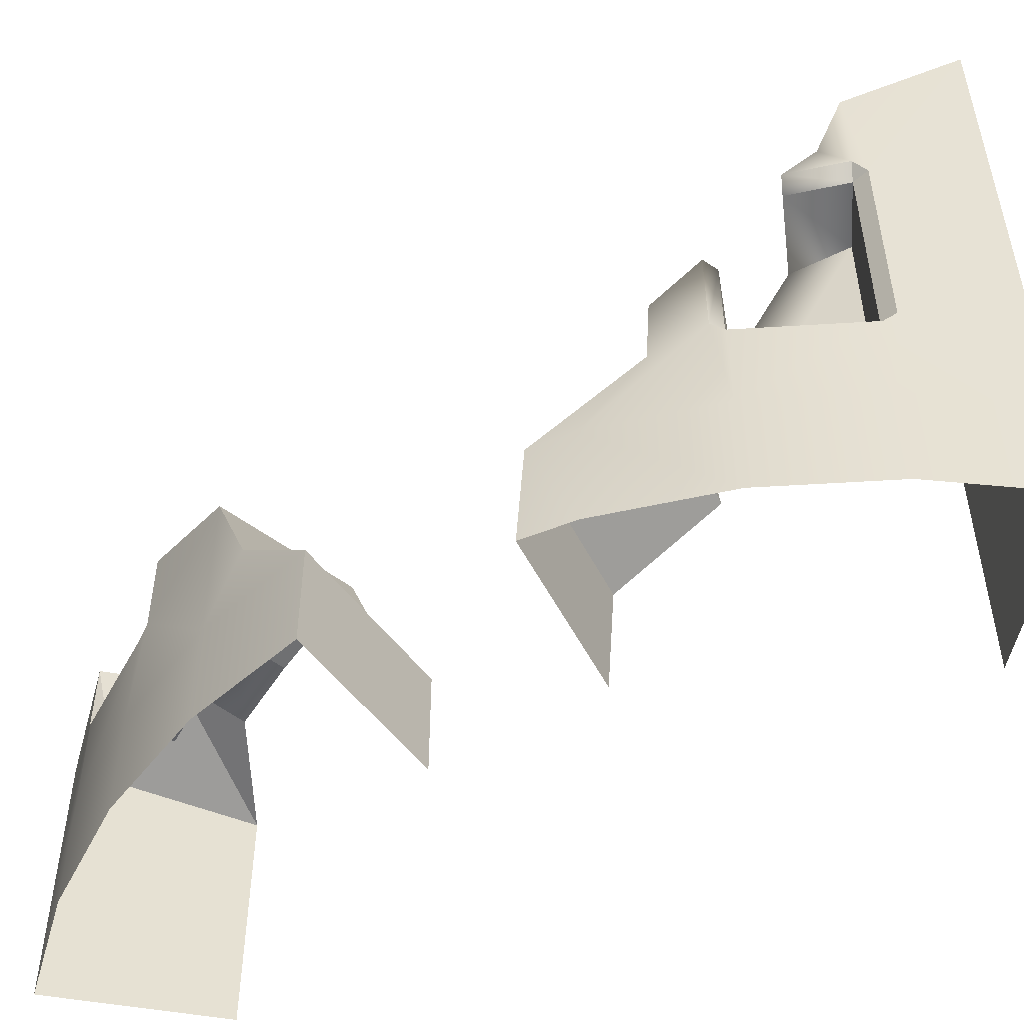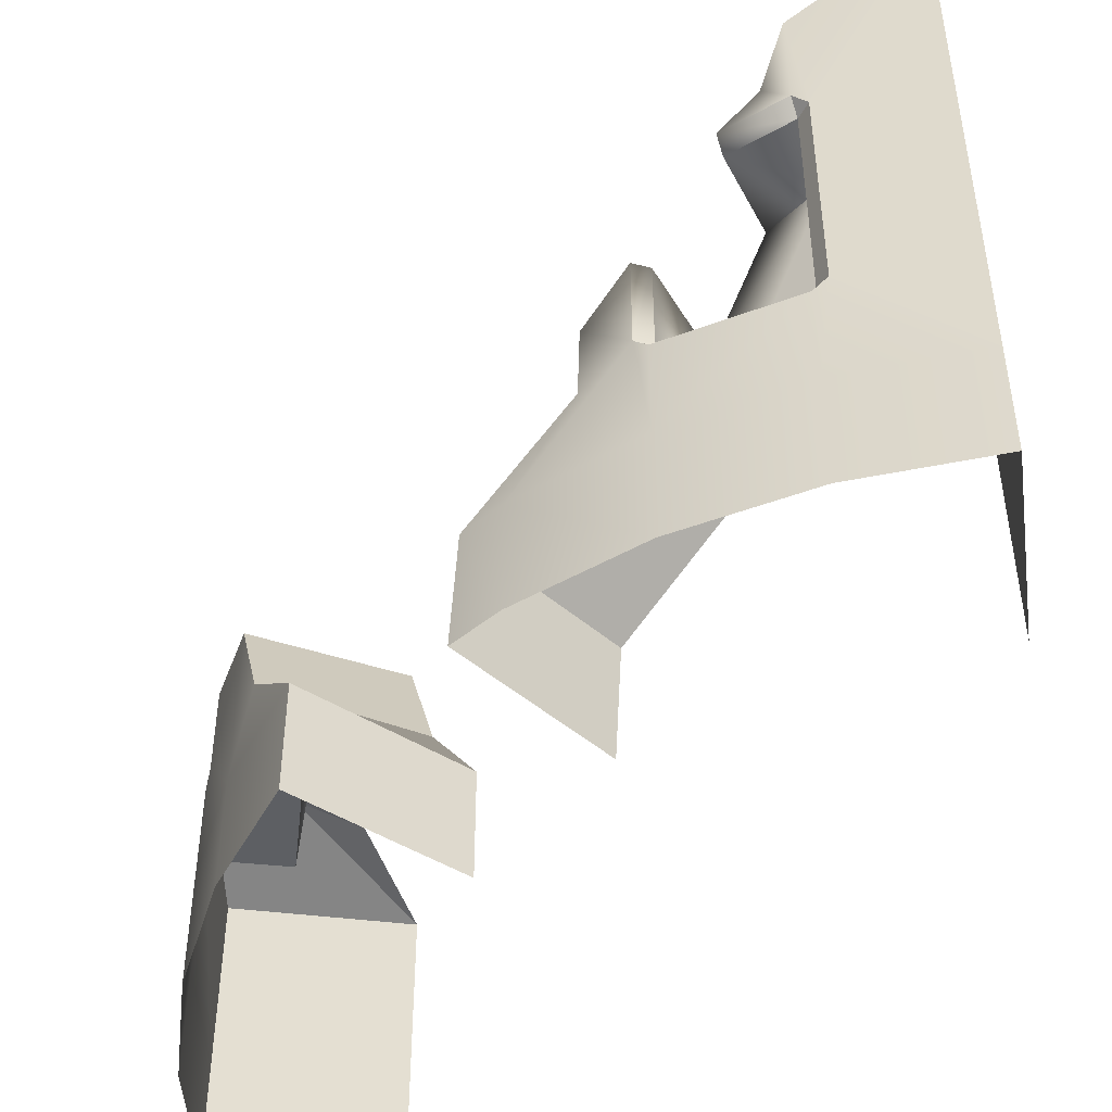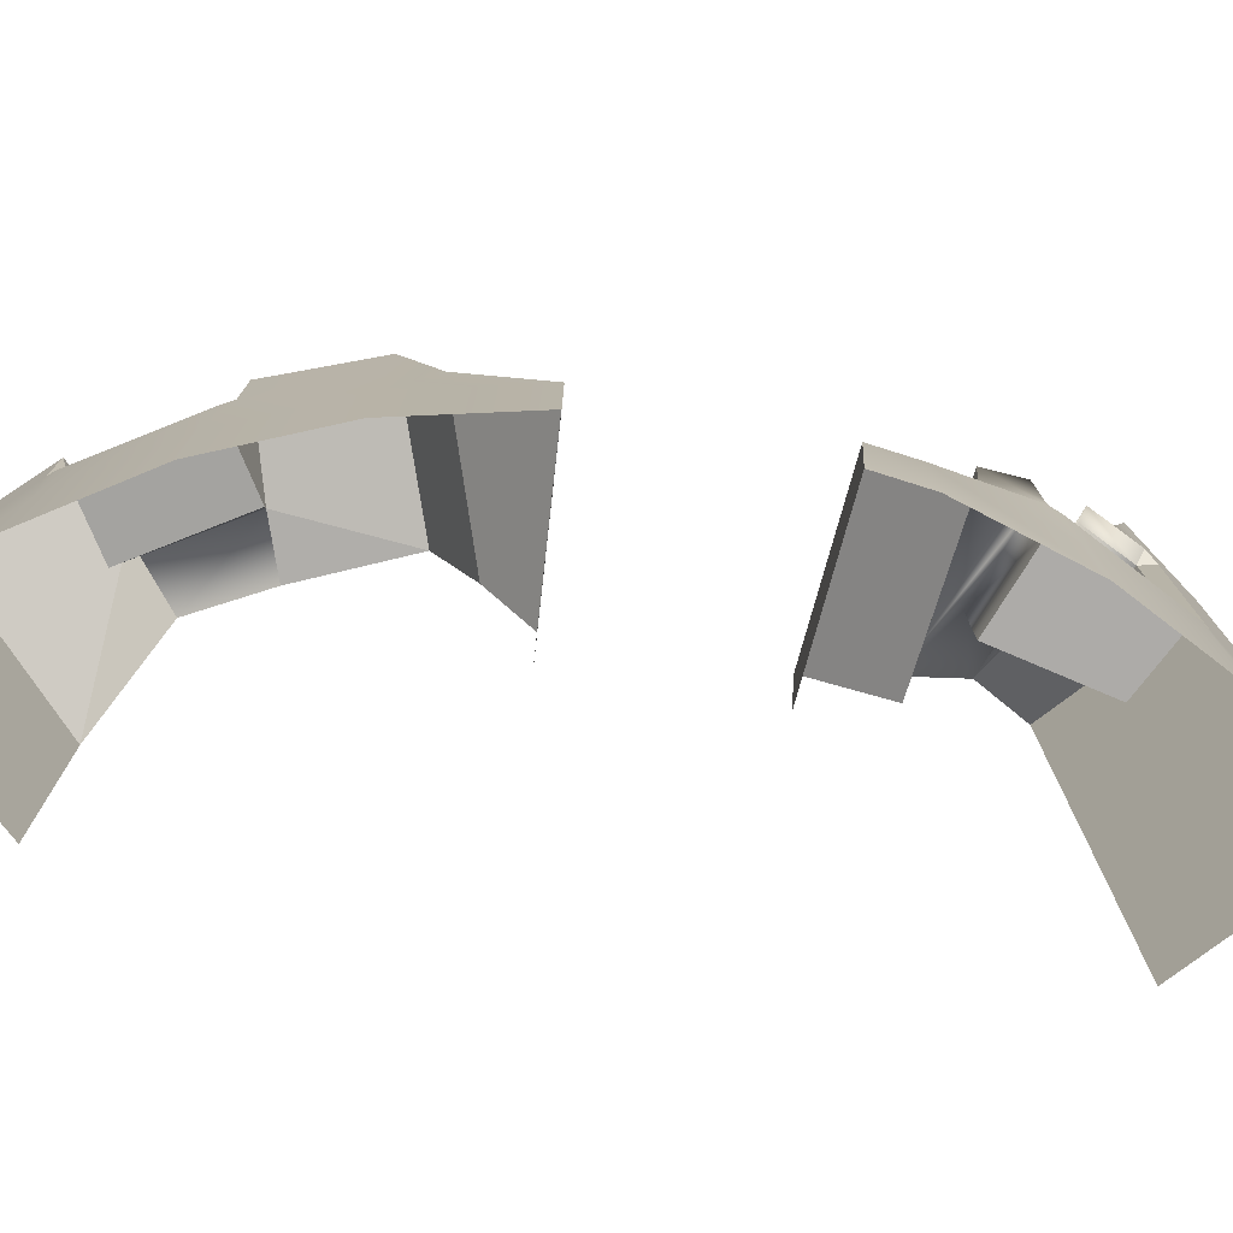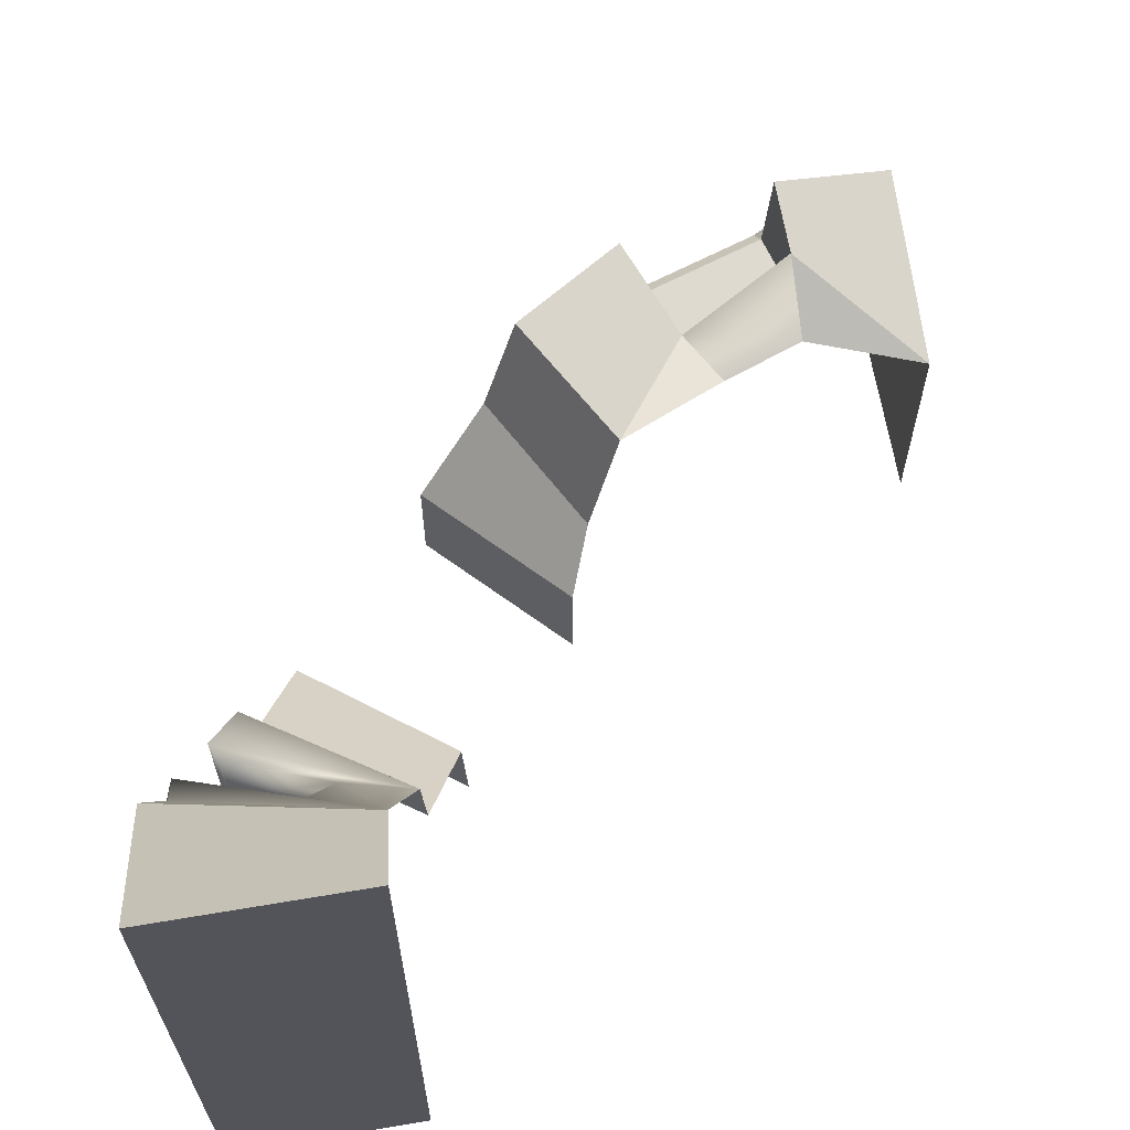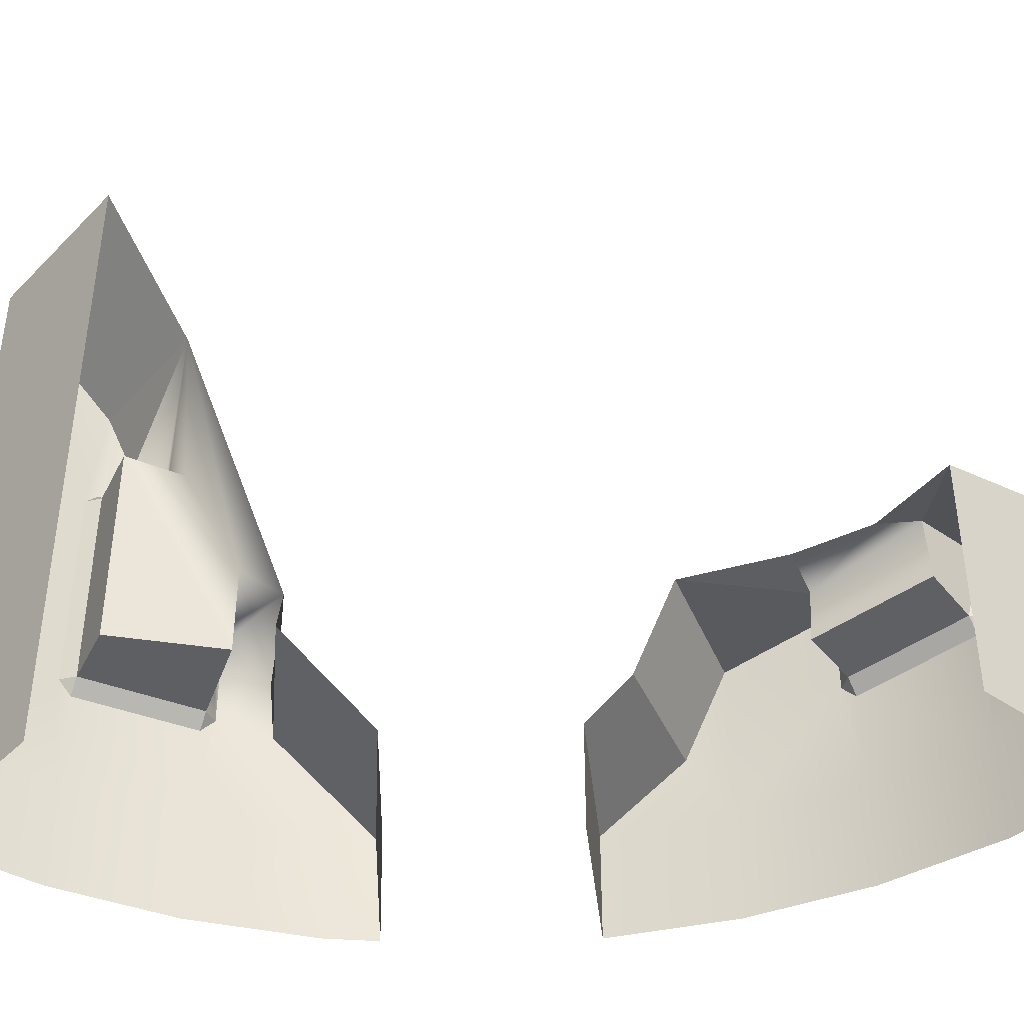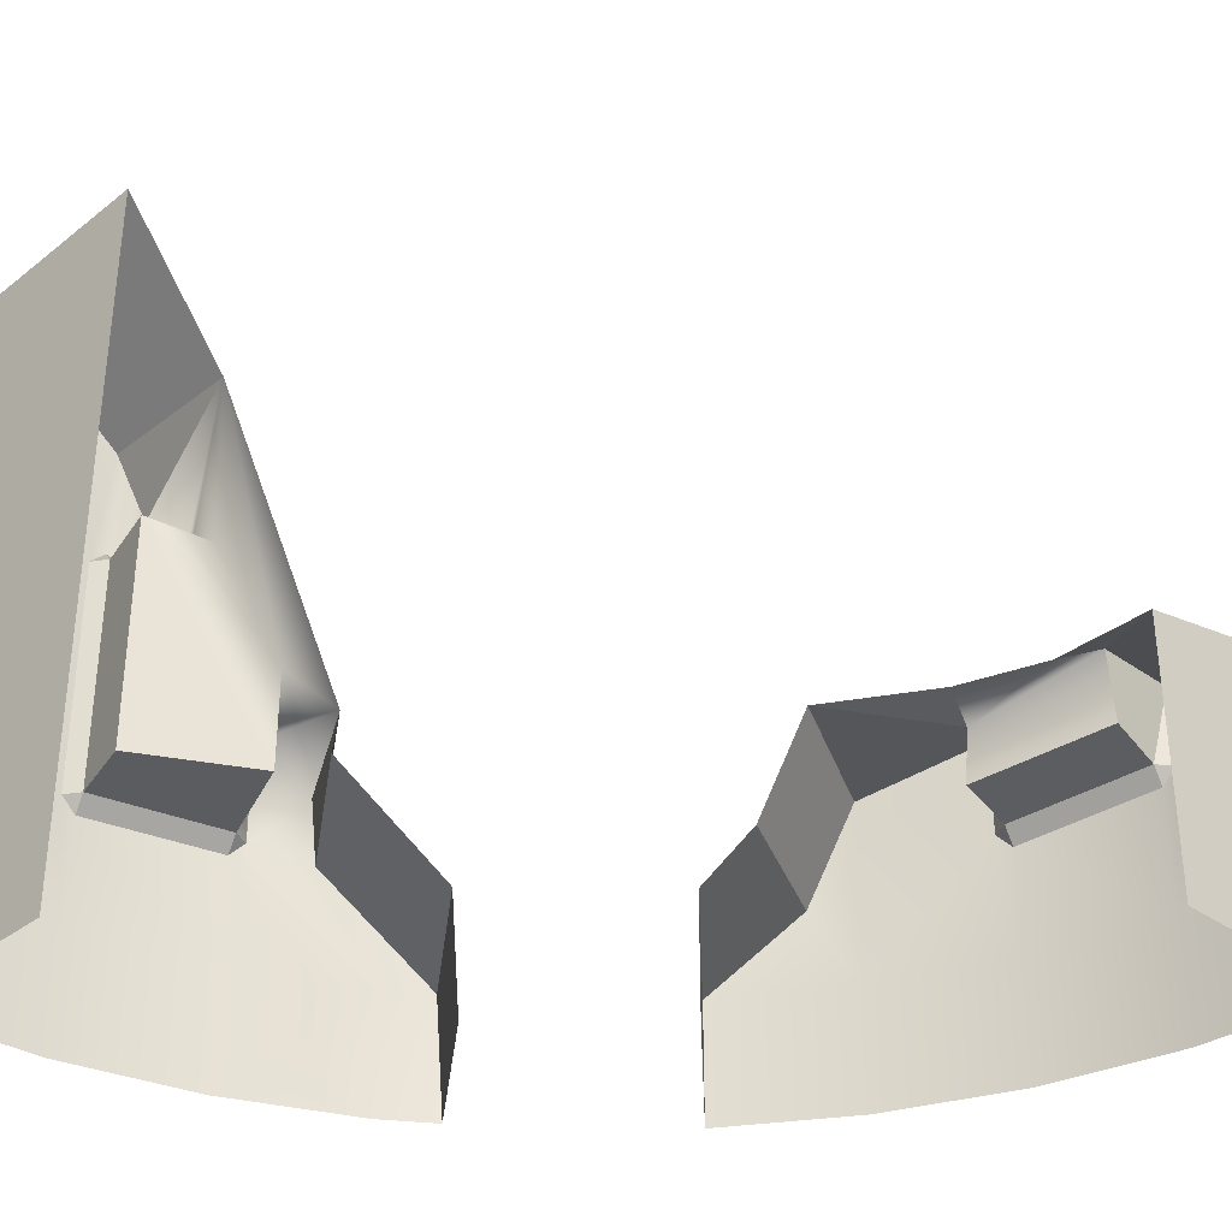
<metadata>
{"format":"obj","ext":"obj","renderer":"f3d","projection":"perspective","resolution":1024,"background":"white","views":[{"elev":-50.9,"azim":-11.1,"up":"+Z"},{"elev":-46.3,"azim":8.2,"up":"+Z"},{"elev":-76.5,"azim":-52.5,"up":"+Z"},{"elev":65.3,"azim":80.4,"up":"+Z"},{"elev":-41.3,"azim":140.0,"up":"+Z"},{"elev":-34.7,"azim":136.2,"up":"+Z"}]}
</metadata>
<code>
g Boss_Color_150
v -11.85 9.744 -5.734
v -11.89 10.24 -5.234
v -11.37 9.874 -5.234
v -10.65 5.262 -6.26
v -10.16 5.392 -5.76
v -10.44 4.809 -5.76
v 5.262 -10.65 -6.26
v 4.809 -10.44 -5.76
v 5.392 -10.16 -5.76
v 9.744 -11.85 -6.26
v 9.874 -11.37 -5.76
v 10.24 -11.89 -5.76
v 9.744 -11.85 2.797
v 10.24 -11.89 2.297
v 9.874 -11.37 2.297
v 8.866 -11.25 4.086
v 10.58 -5.365 5.309
v 9.744 -11.85 6.552
v -11.89 10.24 -5.234
v -11.89 10.24 -2.565
v -11.37 9.874 -5.234
v -10.16 5.392 -5.76
v -10.44 4.809 -2.577
v -10.44 4.809 -5.76
v -9.114 10.24 -2.565
v -5.598 14.37 -4.971
v -6.651 10.24 -4.082
v -3.887 3.685 -3.736
v -7.539 6.395 -4.094
v -5.637 7.437 -4.094
v -7.539 6.395 -4.094
v -7.75 6.039 -5.76
v -8.951 10.52 -5.234
v -9.114 10.24 -2.565
v 10.52 -8.95 2.297
v 10.52 -8.95 -5.76
v 6.69 -6.792 -5.76
v 6.69 -6.792 -2.322
v 8.605 -7.871 1.706
v 10.24 -11.89 2.297
v 14.37 -12.25 -9.81
v 10.24 -11.89 -5.76
v 14.37 -12.25 10.35
v 9.744 -11.85 6.552
v 9.744 -11.85 2.797
v 8.866 -11.25 4.086
v 7.503 -11.25 2.206
v 14.37 -12.25 10.35
v 14.37 -5.598 10.35
v 14.37 -5.598 -9.81
v 14.37 -12.25 -9.81
v -6.025 -2.744 -13.82
v -8.686 1.057 -13.82
v -8.686 1.057 -9.81
v -6.025 -2.744 -9.81
v -11.37 9.874 -5.234
v -8.951 10.52 -5.234
v -7.75 6.039 -5.76
v -10.16 5.392 -5.76
v 5.392 -10.16 -5.76
v 6.69 -6.792 -5.76
v 10.52 -8.95 -5.76
v 9.874 -11.37 -5.76
v 9.874 -11.37 -5.76
v 10.52 -8.95 -5.76
v 10.52 -8.95 2.297
v 9.874 -11.37 2.297
v 7.633 -10.76 1.706
v 9.874 -11.37 2.297
v 10.52 -8.95 2.297
v 8.605 -7.871 1.706
v 9.874 -11.37 -5.76
v 9.874 -11.37 2.297
v 10.24 -11.89 2.297
v 10.24 -11.89 -5.76
v -11.37 9.874 -5.234
v -10.16 5.392 -5.76
v -10.65 5.262 -6.26
v -11.85 9.744 -5.734
v 9.874 -11.37 2.297
v 7.633 -10.76 1.706
v 7.503 -11.25 2.206
v 9.744 -11.85 2.797
v 5.392 -10.16 -5.76
v 9.874 -11.37 -5.76
v 9.744 -11.85 -6.26
v 5.262 -10.65 -6.26
v 10.24 -11.89 -5.76
v 14.37 -12.25 -9.81
v 9.744 -11.85 -9.81
v 9.744 -11.85 -6.26
v 5.262 -10.65 -9.81
v 5.262 -10.65 -6.26
v 4.809 -10.44 -5.76
v 1.057 -8.686 -9.81
v 1.057 -8.686 -13.82
v -0.2996 -7.736 -9.81
v -0.5315 -7.574 -13.82
v 5.262 -10.65 -13.82
v 5.262 -10.65 -9.81
v 9.744 -11.85 -9.81
v 9.744 -11.85 -13.82
v 14.37 -12.25 -9.81
v 14.37 -12.25 -13.82
v -11.85 9.744 -13.82
v -12.25 14.37 -13.82
v -12.25 14.37 -9.81
v -11.85 9.744 -9.81
v -10.65 5.262 -9.81
v -10.65 5.262 -13.82
v -8.686 1.057 -9.81
v -8.686 1.057 -13.82
v 14.37 -12.25 -13.82
v 14.37 -12.25 -9.81
v 14.37 -5.598 -9.81
v 14.37 -5.598 -13.82
v -5.598 14.37 -13.82
v -5.598 14.37 -9.283
v -12.25 14.37 -9.81
v -12.25 14.37 -13.82
v -0.2996 -7.736 -9.81
v 3.142 -9.284 -6.344
v 1.057 -8.686 -9.81
v 4.809 -10.44 -5.76
v 3.246 -9.52 -3.975
v 4.809 -10.44 -2.322
v -6.025 -2.744 -9.81
v -1.381 1.726 -9.81
v -1.381 1.726 -13.82
v -6.025 -2.744 -13.82
v -7.797 -0.2125 -7.239
v -2.903 2.499 -7.517
v -1.381 1.726 -9.81
v -6.025 -2.744 -9.81
v -0.5315 -7.574 -13.82
v 3.223 -2.631 -13.82
v 3.455 -2.793 -9.81
v -0.2996 -7.736 -9.81
v -0.2996 -7.736 -9.81
v 3.455 -2.793 -9.81
v 6.716 -4.217 -6.344
v 3.142 -9.284 -6.344
v 3.142 -9.284 -6.344
v 6.716 -4.217 -6.344
v 6.401 -4.36 -4.743
v 3.246 -9.52 -3.975
v 9.744 -11.85 6.552
v 10.58 -5.365 5.309
v 14.37 -5.598 10.35
v 14.37 -12.25 10.35
v -8.686 1.057 -9.81
v -7.797 -0.2125 -7.239
v -6.025 -2.744 -9.81
v -8.686 1.057 -3.736
v 5.392 -10.16 -5.76
v 5.392 -10.16 -2.322
v 6.69 -6.792 -2.322
v 6.69 -6.792 -5.76
v 4.809 -10.44 -5.76
v 4.809 -10.44 -2.322
v 5.392 -10.16 -2.322
v 5.392 -10.16 -5.76
v 7.503 -11.25 2.206
v 10.58 -5.365 5.309
v 8.866 -11.25 4.086
v 7.633 -10.76 1.706
v 8.605 -7.871 1.706
v 6.69 -6.792 -2.322
v 6.401 -4.36 -4.743
v 5.392 -10.16 -2.322
v 4.809 -10.44 -2.322
v 3.246 -9.52 -3.975
v -5.598 14.37 -4.971
v -12.25 14.37 -3.482
v -12.25 14.37 -9.81
v -5.598 14.37 -9.283
v -12.25 14.37 -3.482
v -11.89 10.24 -2.565
v -11.89 10.24 -5.234
v -12.25 14.37 -9.81
v -11.85 9.744 -9.81
v -11.85 9.744 -5.734
v -10.65 5.262 -6.26
v -10.65 5.262 -9.81
v -10.44 4.809 -5.76
v -8.686 1.057 -9.81
v -8.686 1.057 -3.736
v -10.44 4.809 -2.577
v -11.89 10.24 -2.565
v -9.114 10.24 -2.565
v -8.951 10.52 -5.234
v -11.37 9.874 -5.234
v -7.539 6.395 -4.094
v -10.44 4.809 -2.577
v -10.16 5.392 -5.76
v -7.75 6.039 -5.76
v -8.686 1.057 -3.736
v -3.887 3.685 -3.736
v -2.903 2.499 -7.517
v -7.797 -0.2125 -7.239
v -12.25 14.37 -3.482
v -5.598 14.37 -4.971
v -9.114 10.24 -2.565
v -11.89 10.24 -2.565
v -10.44 4.809 -2.577
v -7.539 6.395 -4.094
v -3.887 3.685 -3.736
v -8.686 1.057 -3.736
v -6.651 10.24 -4.082
v -5.637 7.437 -4.094
v -7.539 6.395 -4.094
v -9.114 10.24 -2.565
g Boss_Color_150_0
f 3 2 1
f 6 5 4
f 9 8 7
f 12 11 10
f 15 14 13
f 18 17 16
f 21 20 19
f 24 23 22
f 27 26 25
f 30 29 28
f 33 32 31
f 34 33 31
f 37 36 35
f 35 38 37
f 35 39 38
f 42 41 40
f 41 43 40
f 40 43 44
f 45 40 44
f 44 46 45
f 46 47 45
f 50 49 48
f 51 50 48
f 54 53 52
f 55 54 52
f 58 57 56
f 59 58 56
f 62 61 60
f 63 62 60
f 66 65 64
f 67 66 64
f 70 69 68
f 71 70 68
f 74 73 72
f 75 74 72
f 78 77 76
f 79 78 76
f 82 81 80
f 83 82 80
f 86 85 84
f 87 86 84
f 90 89 88
f 91 90 88
f 90 91 92
f 91 93 92
f 93 94 92
f 94 95 92
f 95 97 96
f 97 98 96
f 95 96 99
f 100 95 99
f 101 100 99
f 102 101 99
f 103 101 102
f 104 103 102
f 107 106 105
f 108 107 105
f 109 108 105
f 110 109 105
f 111 109 110
f 112 111 110
f 115 114 113
f 116 115 113
f 119 118 117
f 120 119 117
f 123 122 121
f 123 124 122
f 125 122 124
f 126 125 124
f 129 128 127
f 130 129 127
f 133 132 131
f 134 133 131
f 137 136 135
f 138 137 135
f 141 140 139
f 142 141 139
f 145 144 143
f 146 145 143
f 149 148 147
f 150 149 147
f 153 152 151
f 151 152 154
f 157 156 155
f 158 157 155
f 161 160 159
f 162 161 159
f 165 164 163
f 164 166 163
f 167 166 164
f 168 167 164
f 169 168 164
f 170 168 169
f 171 170 169
f 172 171 169
f 175 174 173
f 176 175 173
f 179 178 177
f 180 179 177
f 179 180 181
f 182 179 181
f 183 182 181
f 184 183 181
f 183 184 185
f 184 186 185
f 186 187 185
f 187 188 185
f 191 190 189
f 192 191 189
f 195 194 193
f 196 195 193
f 199 198 197
f 200 199 197
f 203 202 201
f 204 203 201
f 207 206 205
f 208 207 205
f 211 210 209
f 212 211 209

</code>
